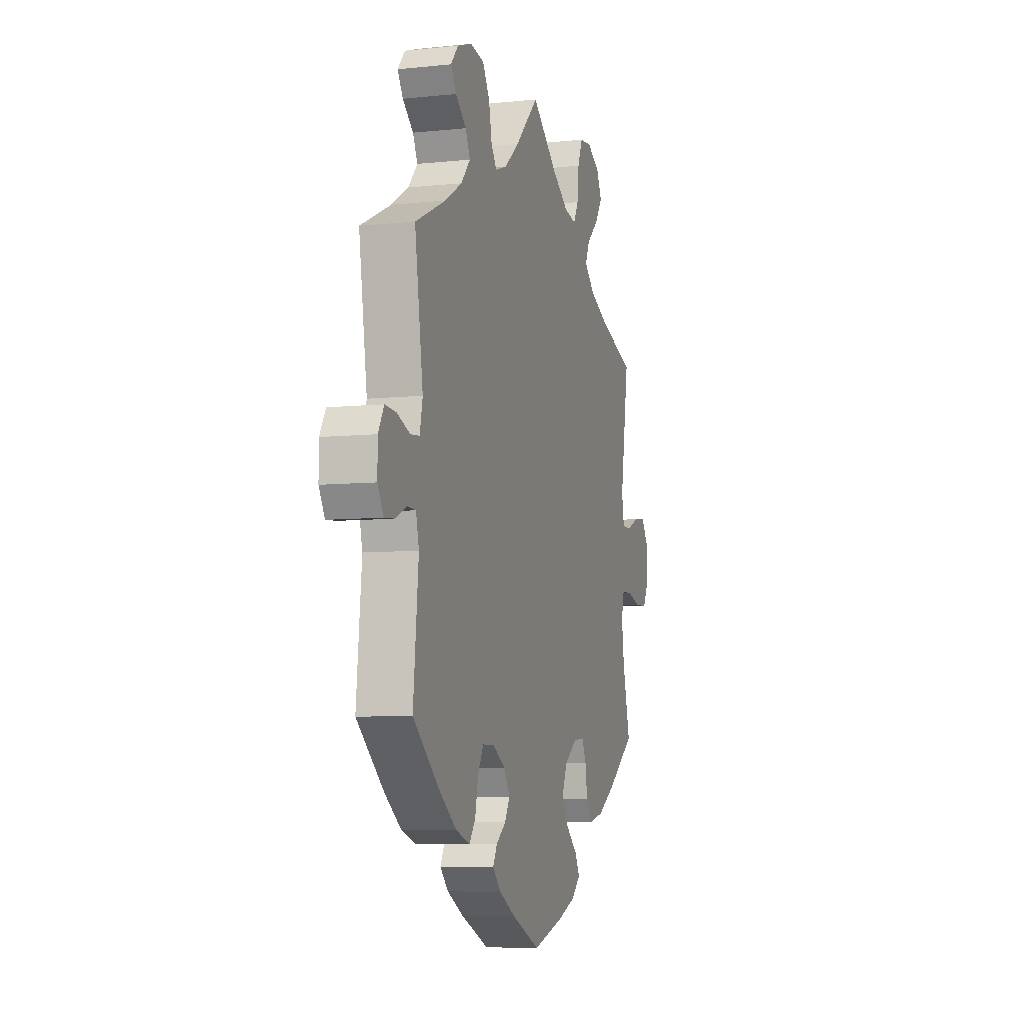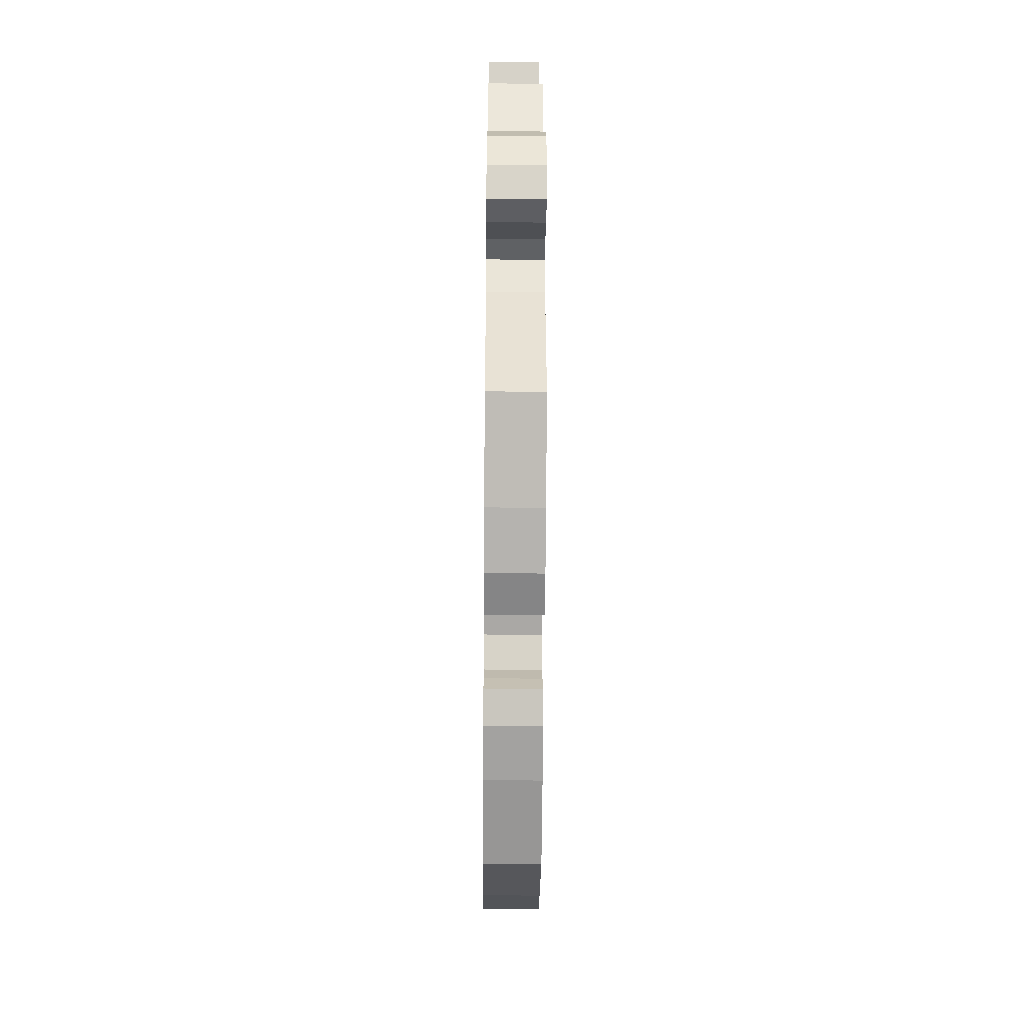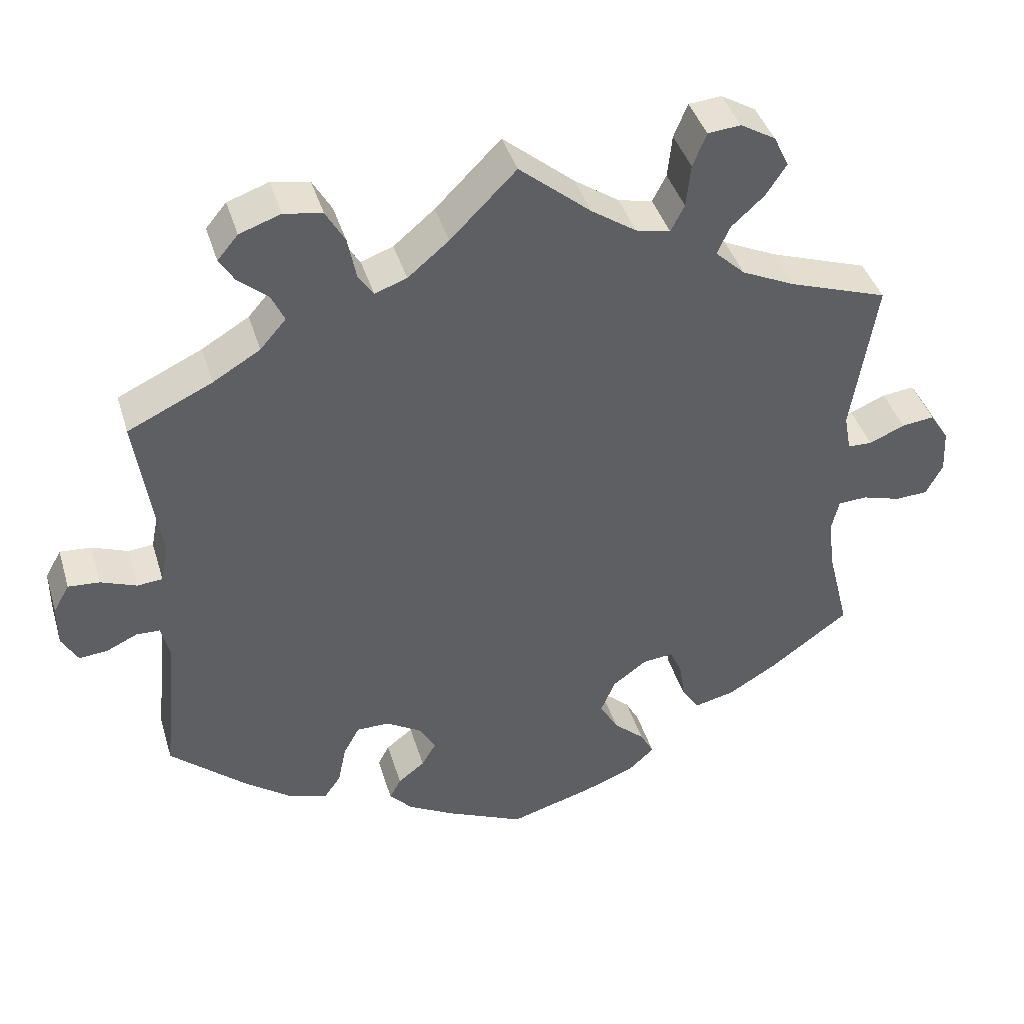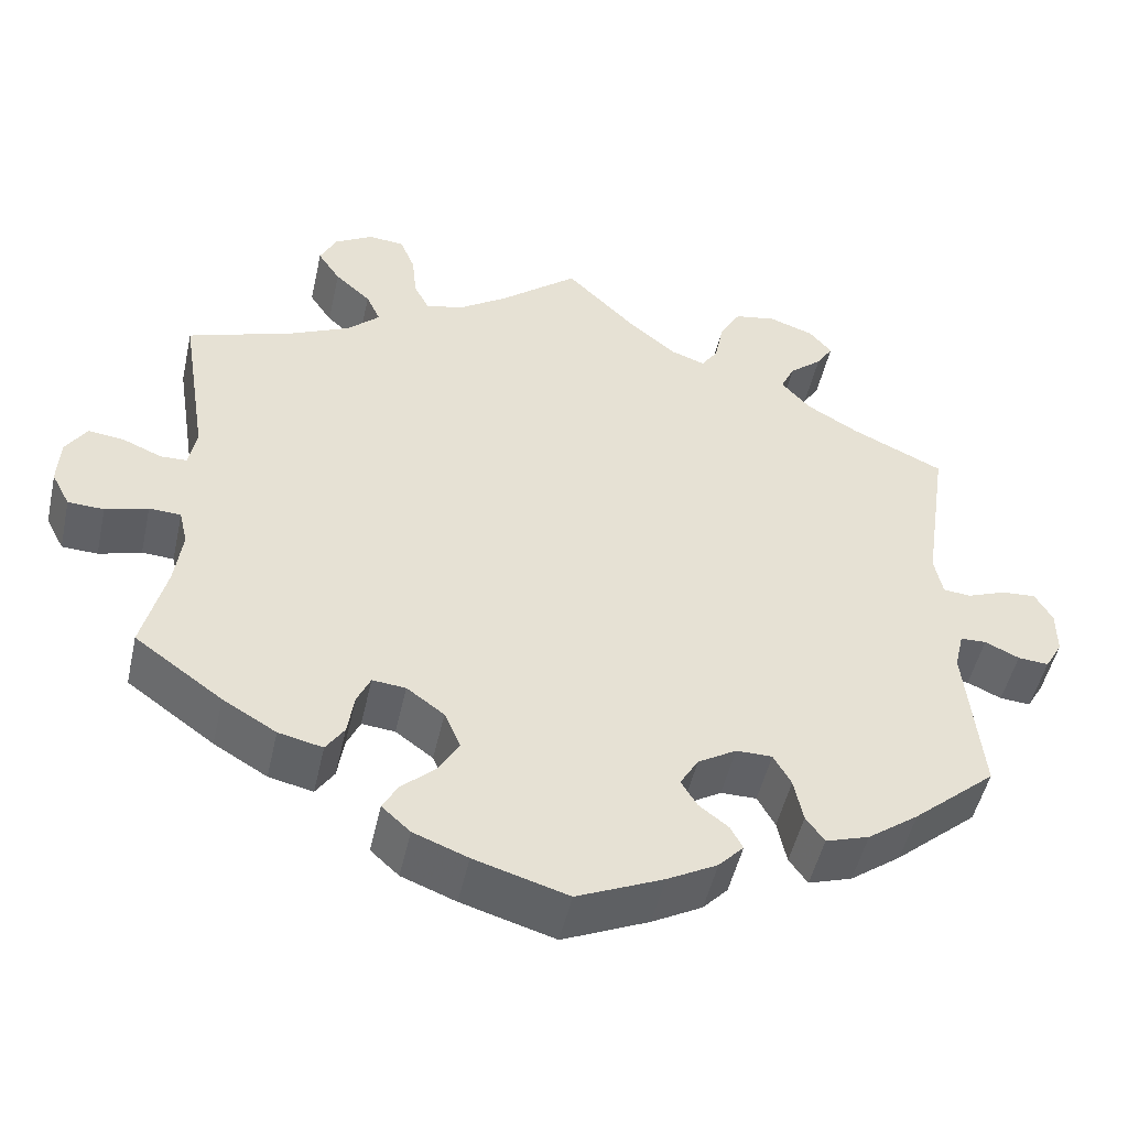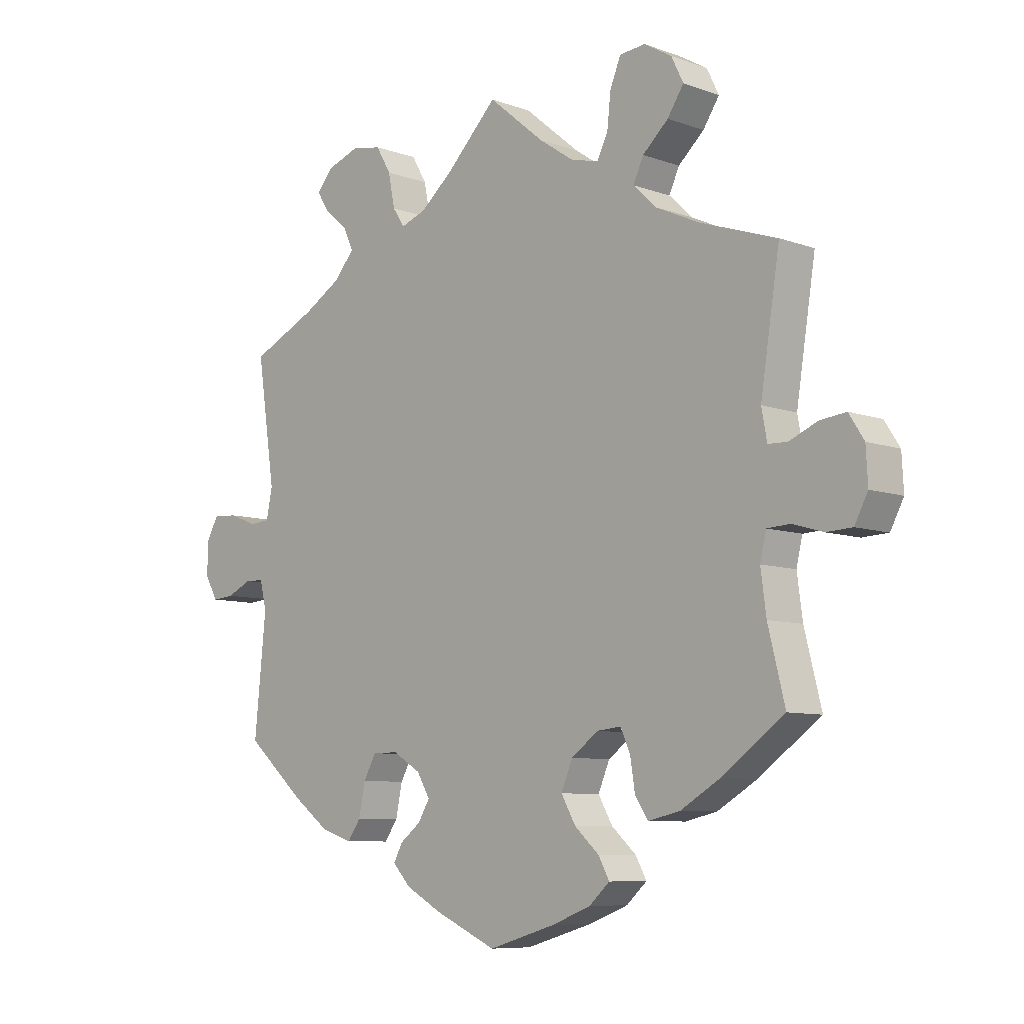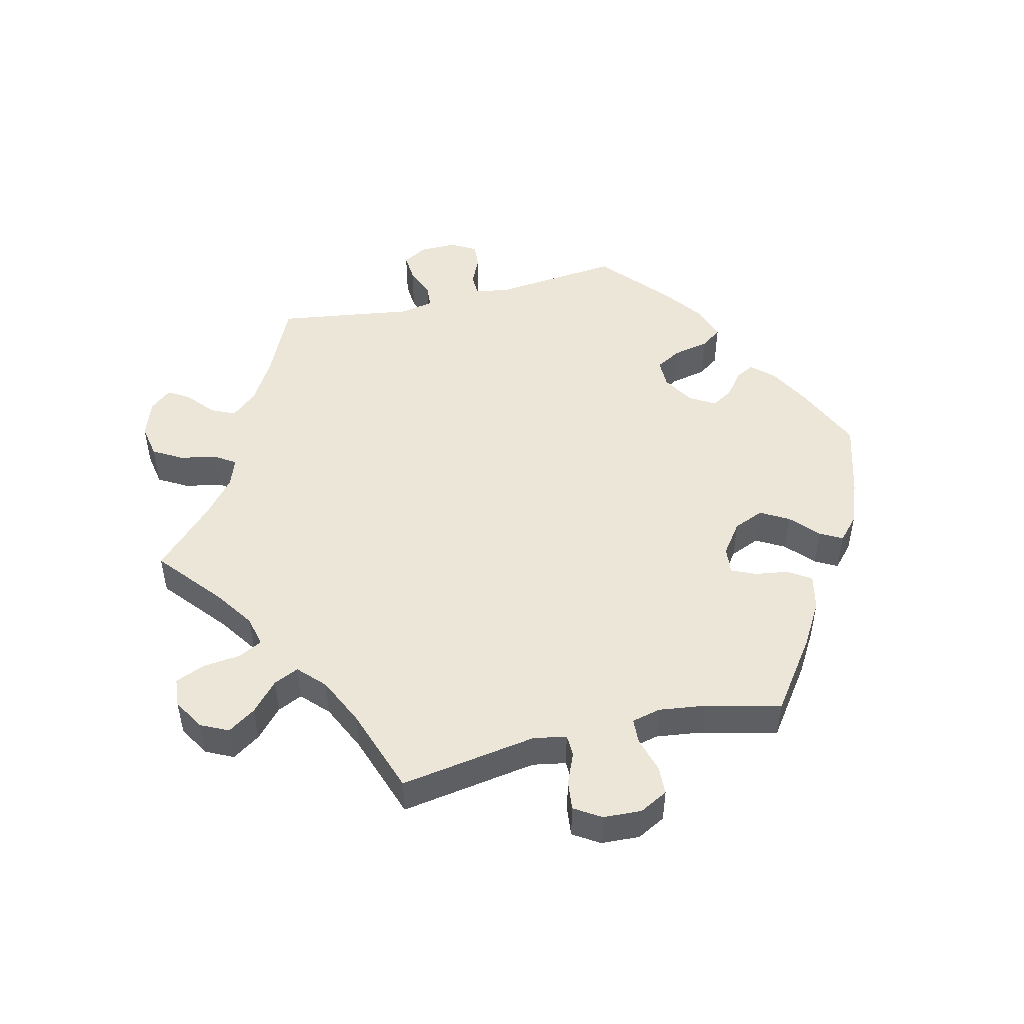
<metadata>
{"format":"obj","ext":"obj","renderer":"f3d","projection":"perspective","resolution":1024,"background":"white","views":[{"elev":-6.9,"azim":-73.0,"up":"+Z"},{"elev":-43.8,"azim":-90.5,"up":"+Z"},{"elev":41.0,"azim":-16.4,"up":"+Z"},{"elev":-49.6,"azim":167.5,"up":"+Z"},{"elev":-8.0,"azim":45.2,"up":"+Z"},{"elev":49.1,"azim":76.3,"up":"+Y"}]}
</metadata>
<code>
v -0.389 0.07 0.341
v -0.327 0.07 0.378
v -0.293 0.07 0.417
v -0.31 0.07 0.453
v -0.349 0.07 0.486
v -0.369 0.07 0.518
v -0.342 0.07 0.55
v -0.288 0.07 0.569
v -0.238 0.07 0.56
v -0.213 0.07 0.517
v -0.202 0.07 0.462
v -0.182 0.07 0.432
v -0.14 0.07 0.447
v -0.086 0.07 0.492
v 0 0.07 0.578
v 0.094 0.07 0.5
v 0.153 0.07 0.46
v 0.198 0.07 0.45
v 0.216 0.07 0.485
v 0.222 0.07 0.541
v 0.24 0.07 0.585
v 0.283 0.07 0.589
v 0.329 0.07 0.562
v 0.349 0.07 0.521
v 0.322 0.07 0.48
v 0.279 0.07 0.441
v 0.262 0.07 0.404
v 0.301 0.07 0.367
v 0.372 0.07 0.334
v 0.501 0.07 0.29
v 0.469 0.07 0.087
v 0.478 0.07 0.038
v 0.51 0.07 0.037
v 0.557 0.07 0.057
v 0.6 0.07 0.062
v 0.625 0.07 0.023
v 0.628 0.07 -0.034
v 0.606 0.07 -0.076
v 0.563 0.07 -0.078
v 0.512 0.07 -0.063
v 0.474 0.07 -0.065
v 0.464 0.07 -0.108
v 0.473 0.07 -0.176
v 0.501 0.07 -0.288
v 0.396 0.07 -0.364
v 0.332 0.07 -0.402
v 0.279 0.07 -0.414
v 0.257 0.07 -0.381
v 0.249 0.07 -0.33
v 0.233 0.07 -0.295
v 0.193 0.07 -0.299
v 0.148 0.07 -0.332
v 0.129 0.07 -0.377
v 0.153 0.07 -0.419
v 0.194 0.07 -0.456
v 0.212 0.07 -0.489
v 0.178 0.07 -0.52
v 0.113 0.07 -0.545
v 0.001 0.07 -0.578
v -0.102 0.07 -0.532
v -0.162 0.07 -0.499
v -0.192 0.07 -0.467
v -0.177 0.07 -0.439
v -0.142 0.07 -0.412
v -0.123 0.07 -0.38
v -0.145 0.07 -0.343
v -0.191 0.07 -0.315
v -0.234 0.07 -0.315
v -0.255 0.07 -0.353
v -0.266 0.07 -0.406
v -0.288 0.07 -0.437
v -0.34 0.07 -0.42
v -0.401 0.07 -0.375
v -0.5 0.07 -0.289
v -0.481 0.07 -0.097
v -0.492 0.07 -0.051
v -0.523 0.07 -0.05
v -0.564 0.07 -0.069
v -0.601 0.07 -0.072
v -0.622 0.07 -0.035
v -0.622 0.07 0.019
v -0.601 0.07 0.056
v -0.56 0.07 0.053
v -0.513 0.07 0.035
v -0.48 0.07 0.038
v -0.47 0.07 0.087
v -0.5 0.07 0.289
v -0.389 0 0.341
v -0.327 0 0.378
v -0.293 0 0.417
v -0.31 0 0.453
v -0.349 0 0.486
v -0.369 0 0.518
v -0.342 0 0.55
v -0.288 0 0.569
v -0.238 0 0.56
v -0.213 0 0.517
v -0.202 0 0.462
v -0.182 0 0.432
v -0.14 0 0.447
v -0.086 0 0.492
v 0 0 0.578
v 0.094 0 0.5
v 0.153 0 0.46
v 0.198 0 0.45
v 0.216 0 0.485
v 0.222 0 0.541
v 0.24 0 0.585
v 0.283 0 0.589
v 0.329 0 0.562
v 0.349 0 0.521
v 0.322 0 0.48
v 0.279 0 0.441
v 0.262 0 0.404
v 0.301 0 0.367
v 0.372 0 0.334
v 0.501 0 0.29
v 0.469 0 0.087
v 0.478 0 0.038
v 0.51 0 0.037
v 0.557 0 0.057
v 0.6 0 0.062
v 0.625 0 0.023
v 0.628 0 -0.034
v 0.606 0 -0.076
v 0.563 0 -0.078
v 0.512 0 -0.063
v 0.474 0 -0.065
v 0.464 0 -0.108
v 0.473 0 -0.176
v 0.501 0 -0.288
v 0.396 0 -0.364
v 0.332 0 -0.402
v 0.279 0 -0.414
v 0.257 0 -0.381
v 0.249 0 -0.33
v 0.233 0 -0.295
v 0.193 0 -0.299
v 0.148 0 -0.332
v 0.129 0 -0.377
v 0.153 0 -0.419
v 0.194 0 -0.456
v 0.212 0 -0.489
v 0.178 0 -0.52
v 0.113 0 -0.545
v 0.001 0 -0.578
v -0.102 0 -0.532
v -0.162 0 -0.499
v -0.192 0 -0.467
v -0.177 0 -0.439
v -0.142 0 -0.412
v -0.123 0 -0.38
v -0.145 0 -0.343
v -0.191 0 -0.315
v -0.234 0 -0.315
v -0.255 0 -0.353
v -0.266 0 -0.406
v -0.288 0 -0.437
v -0.34 0 -0.42
v -0.401 0 -0.375
v -0.5 0 -0.289
v -0.481 0 -0.097
v -0.492 0 -0.051
v -0.523 0 -0.05
v -0.564 0 -0.069
v -0.601 0 -0.072
v -0.622 0 -0.035
v -0.622 0 0.019
v -0.601 0 0.056
v -0.56 0 0.053
v -0.513 0 0.035
v -0.48 0 0.038
v -0.47 0 0.087
v -0.5 0 0.289
f 86 87 1
f 85 86 1 2
f 81 82 83 84
f 81 84 85
f 80 81 85
f 77 78 79 80
f 76 77 80 85
f 75 76 85 2
f 69 70 71 72
f 68 69 72 73
f 61 62 63 64
f 61 64 65
f 60 61 65
f 59 60 65
f 58 59 65 66
f 54 55 56 57
f 53 54 57 58
f 46 47 48 49
f 46 49 50
f 43 44 45 46
f 42 43 46 50
f 41 42 50 51
f 37 38 39 40
f 37 40 41
f 36 37 41
f 33 34 35 36
f 32 33 36 41
f 31 32 41 51
f 29 30 31 51
f 23 24 25 26
f 23 26 27
f 22 23 27
f 19 20 21 22
f 18 19 22 27
f 17 18 27 28
f 14 15 16
f 13 14 16 17
f 12 13 17 28
f 8 9 10 11
f 8 11 12
f 7 8 12
f 4 5 6 7
f 3 4 7 12
f 68 73 74 75
f 67 68 75 2
f 66 67 2 3
f 53 58 66 3
f 52 53 3 12
f 29 51 52
f 12 28 29 52
f 88 174 173
f 89 88 173 172
f 171 170 169 168
f 172 171 168
f 172 168 167
f 167 166 165 164
f 172 167 164 163
f 89 172 163 162
f 159 158 157 156
f 160 159 156 155
f 151 150 149 148
f 152 151 148
f 152 148 147
f 152 147 146
f 153 152 146 145
f 144 143 142 141
f 145 144 141 140
f 136 135 134 133
f 137 136 133
f 133 132 131 130
f 137 133 130 129
f 138 137 129 128
f 127 126 125 124
f 128 127 124
f 128 124 123
f 123 122 121 120
f 128 123 120 119
f 138 128 119 118
f 138 118 117 116
f 113 112 111 110
f 114 113 110
f 114 110 109
f 109 108 107 106
f 114 109 106 105
f 115 114 105 104
f 103 102 101
f 104 103 101 100
f 115 104 100 99
f 98 97 96 95
f 99 98 95
f 99 95 94
f 94 93 92 91
f 99 94 91 90
f 162 161 160 155
f 89 162 155 154
f 90 89 154 153
f 90 153 145 140
f 99 90 140 139
f 139 138 116
f 139 116 115 99
f 1 88 89 2
f 2 89 90 3
f 3 90 91 4
f 4 91 92 5
f 5 92 93 6
f 6 93 94 7
f 7 94 95 8
f 8 95 96 9
f 9 96 97 10
f 10 97 98 11
f 11 98 99 12
f 12 99 100 13
f 13 100 101 14
f 14 101 102 15
f 15 102 103 16
f 16 103 104 17
f 17 104 105 18
f 18 105 106 19
f 19 106 107 20
f 20 107 108 21
f 21 108 109 22
f 22 109 110 23
f 23 110 111 24
f 24 111 112 25
f 25 112 113 26
f 26 113 114 27
f 27 114 115 28
f 28 115 116 29
f 29 116 117 30
f 30 117 118 31
f 31 118 119 32
f 32 119 120 33
f 33 120 121 34
f 34 121 122 35
f 35 122 123 36
f 36 123 124 37
f 37 124 125 38
f 38 125 126 39
f 39 126 127 40
f 40 127 128 41
f 41 128 129 42
f 42 129 130 43
f 43 130 131 44
f 44 131 132 45
f 45 132 133 46
f 46 133 134 47
f 47 134 135 48
f 48 135 136 49
f 49 136 137 50
f 50 137 138 51
f 51 138 139 52
f 52 139 140 53
f 53 140 141 54
f 54 141 142 55
f 55 142 143 56
f 56 143 144 57
f 57 144 145 58
f 58 145 146 59
f 59 146 147 60
f 60 147 148 61
f 61 148 149 62
f 62 149 150 63
f 63 150 151 64
f 64 151 152 65
f 65 152 153 66
f 66 153 154 67
f 67 154 155 68
f 68 155 156 69
f 69 156 157 70
f 70 157 158 71
f 71 158 159 72
f 72 159 160 73
f 73 160 161 74
f 74 161 162 75
f 75 162 163 76
f 76 163 164 77
f 77 164 165 78
f 78 165 166 79
f 79 166 167 80
f 80 167 168 81
f 81 168 169 82
f 82 169 170 83
f 83 170 171 84
f 84 171 172 85
f 85 172 173 86
f 86 173 174 87
f 87 174 88 1

</code>
